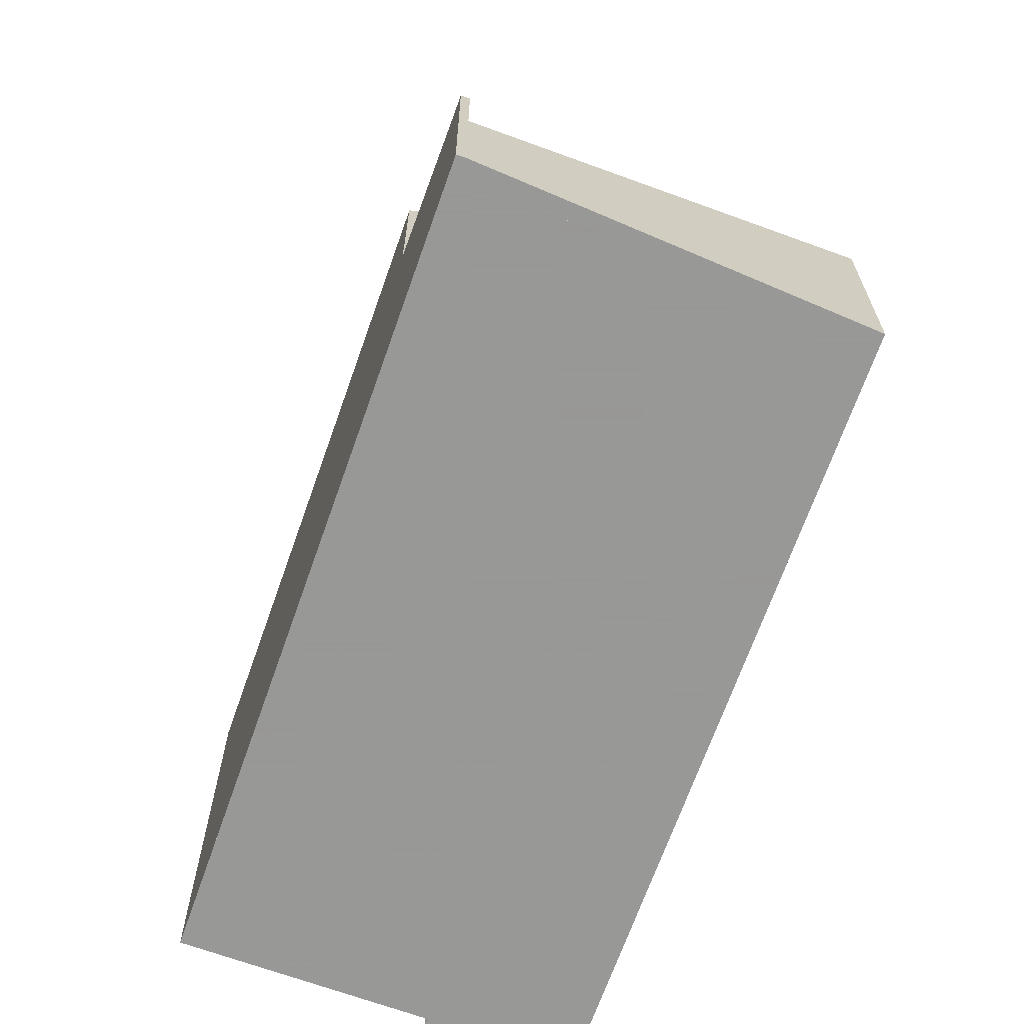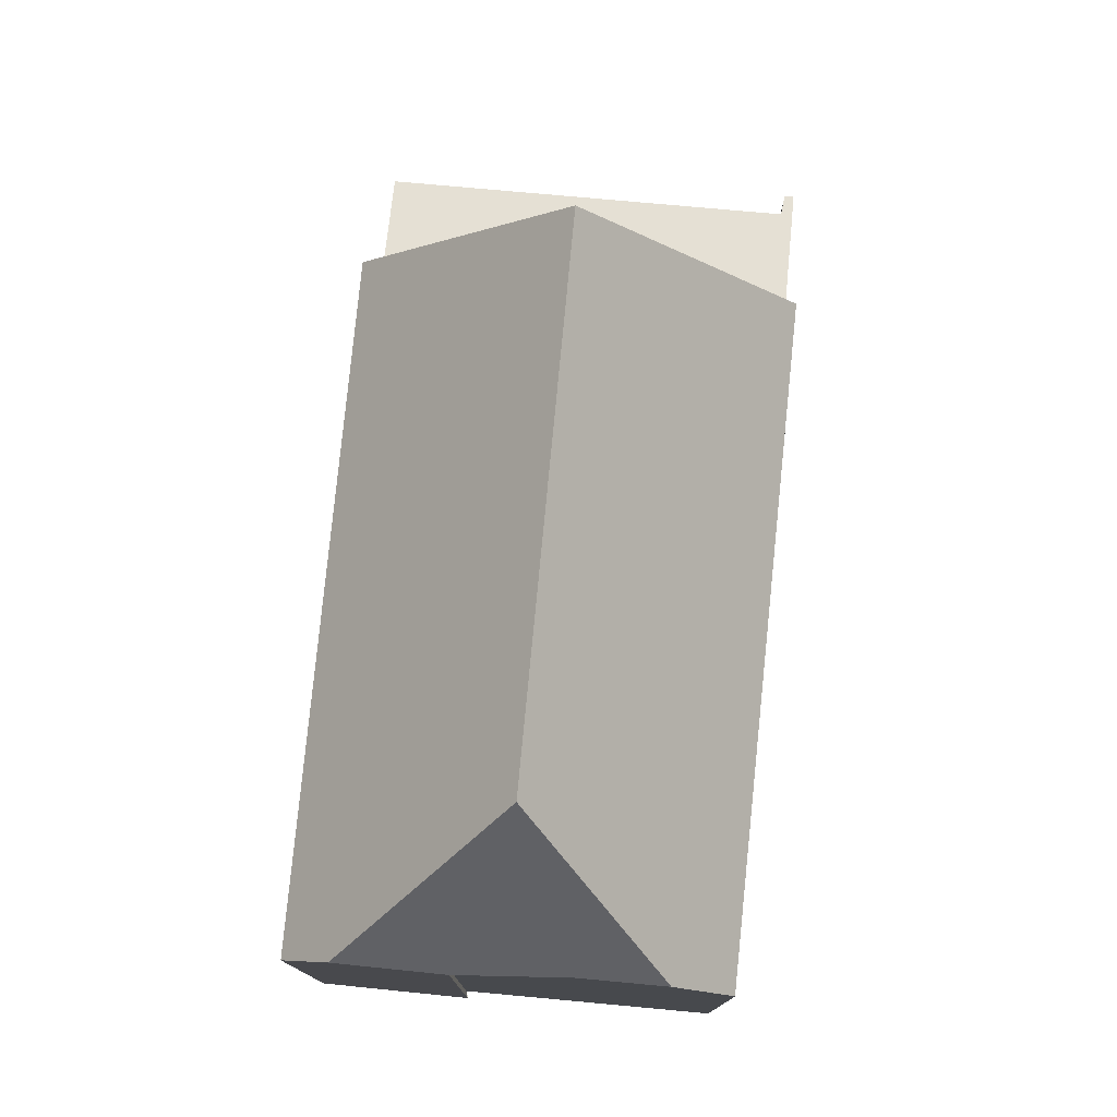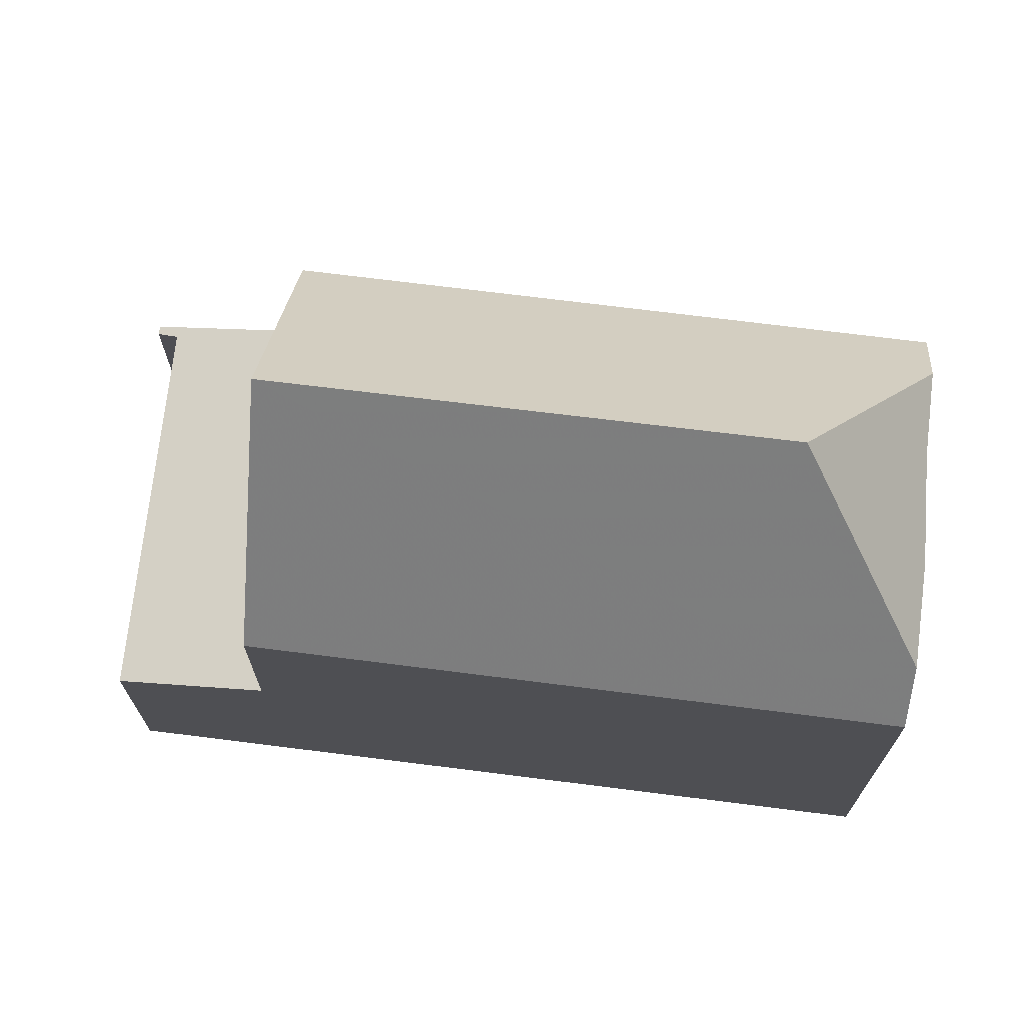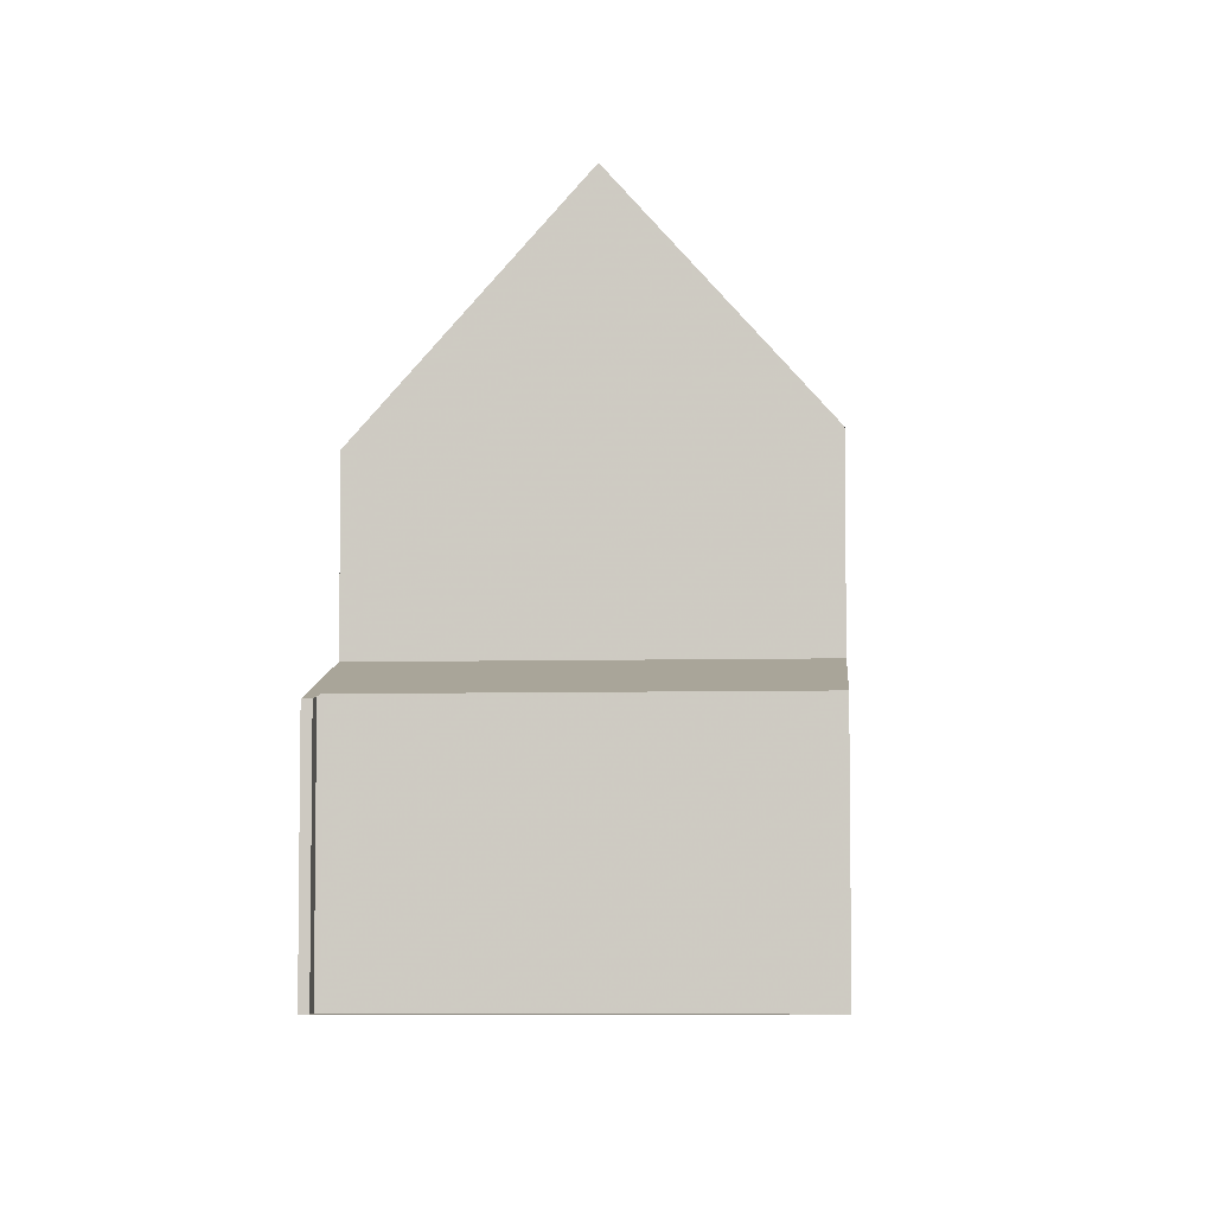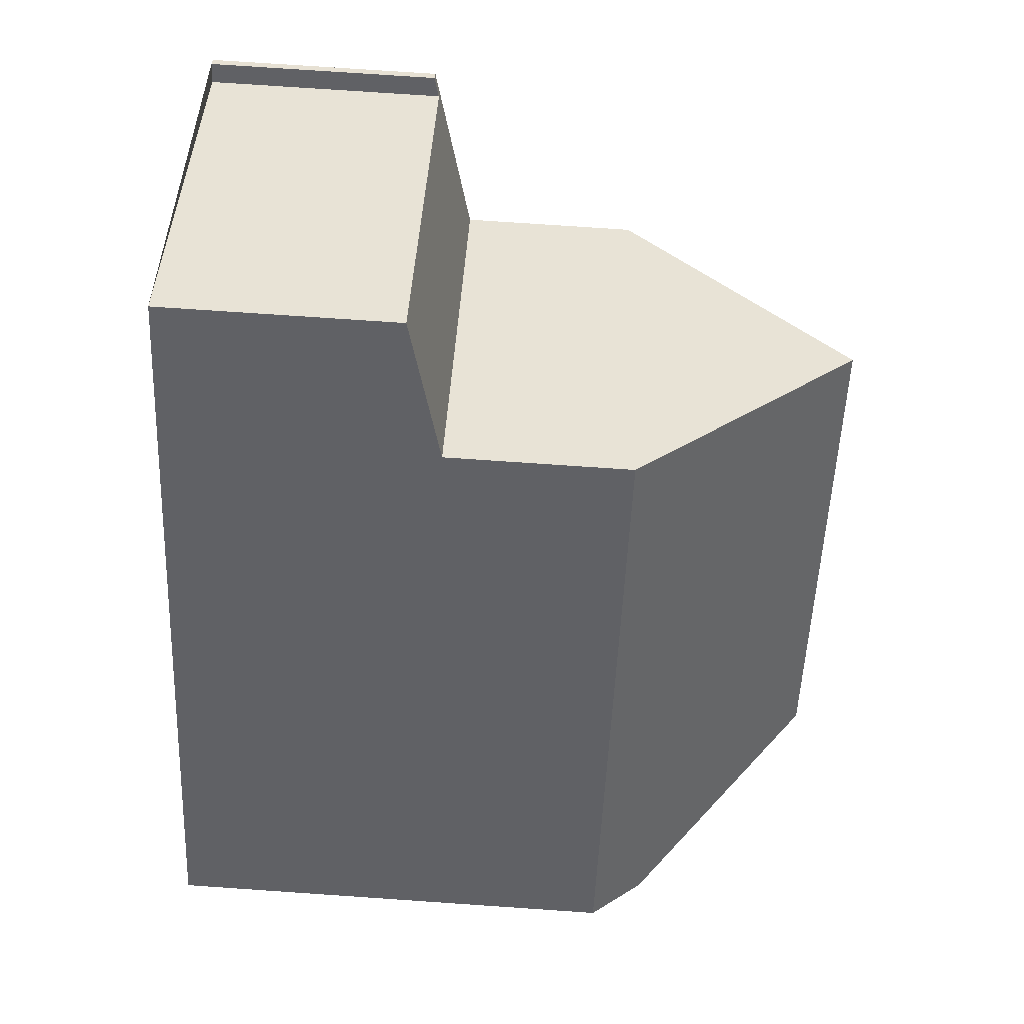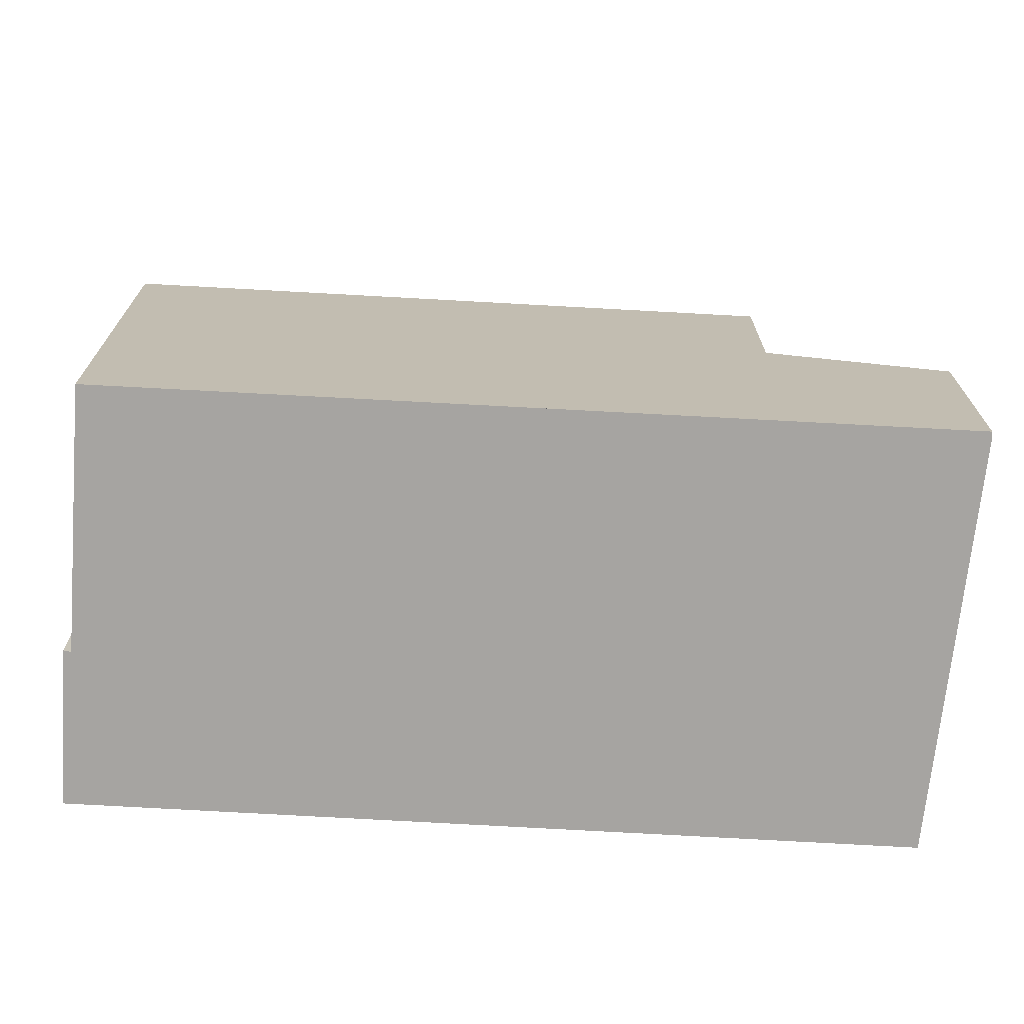
<metadata>
{"format":"obj","ext":"obj","renderer":"f3d","projection":"perspective","resolution":1024,"background":"white","views":[{"elev":-68.4,"azim":125.2,"up":"+Z"},{"elev":78.8,"azim":-29.6,"up":"+Z"},{"elev":72.4,"azim":-118.1,"up":"+Z"},{"elev":-5.5,"azim":148.6,"up":"+Z"},{"elev":75.5,"azim":-86.1,"up":"+Y"},{"elev":-73.5,"azim":51.5,"up":"+Z"}]}
</metadata>
<code>
v -626.4 -452.1 7.851
v -632.2 -448.2 7.989
v -624.2 -436.8 4.149
v -618.5 -440.7 4.131
v -618.2 -440.4 4.043
v -618.1 -440.5 4.044
v -630 -449.6 9.012
v -630.1 -449.7 8.857
v -627.2 -451.5 9.005
v -628 -448.2 11.83
v -622.9 -440.9 11.81
v -627.2 -451.5 9.005
v -619.9 -443 7.749
v -631.6 -448.7 8.881
v -628 -448.2 11.83
v -622.9 -440.9 11.81
v -625.7 -439 8.015
v -618.9 -440.4 4.132
v -618.5 -440.7 4.131
v -618.7 -440.9 4.193
v -619 -440.7 4.194
v -618.5 -441 4.192
v -625.7 -439 4.779
v -619.9 -443 4.76
v -628 -448.2 11.83
v -631.6 -448.7 8.881
v -624.3 -437 4.211
v -632.2 -448.2 8.086
v -625.6 -439 8.112
v -624.1 -436.8 4.149
v -624.2 -437 4.211
v -625.6 -439 4.779
v -622.9 -440.9 11.81
v -619.9 -443 7.749
v -625.6 -439 8.112
v -620.1 -442.9 4.761
v -620.4 -442.7 4.762
v -619.9 -443 4.76
v -625.6 -439 4.779
v -625.7 -439 4.779
v -625.7 -439 8.015
v -620.1 -442.9 8.011
v -626.6 -452 8.113
v -620.1 -442.9 8.011
v -620.1 -442.9 4.761
v -631.3 -448.6 9.129
v -627.3 -451.4 9.119
v -626.5 -451.9 8.112
v -627.3 -451.4 9.119
v -631.3 -448.6 9.129
v -632 -448.1 8.086
v -632.1 -448 7.989
v -626.3 -452.1 7.85
v -626.8 -451.7 8.506
v -620.4 -442.7 8.439
v -620.4 -442.7 8.439
v -620.4 -442.7 4.762
v -626.9 -451.8 8.506
v -626.6 -452 8.113
v -626.4 -452.1 7.851
v -626.4 -452.1 -8.882e-16
v -626.6 -452 0
v -632.1 -448 7.989
v -632.2 -448.2 7.989
v -632.2 -448.2 0
v -632.1 -448 -8.882e-16
v -624.1 -436.8 4.149
v -624.2 -436.8 4.149
v -624.2 -436.8 0
v -624.1 -436.8 0
v -618.2 -440.4 4.043
v -618.5 -440.7 4.131
v -618.5 -440.7 0
v -618.2 -440.4 0
v -618.1 -440.5 4.044
v -618.2 -440.4 4.043
v -618.2 -440.4 0
v -618.1 -440.5 0
v -618.5 -441 4.192
v -618.1 -440.5 4.044
v -618.1 -440.5 0
v -618.5 -441 0
v -630.1 -449.7 8.857
v -630 -449.6 9.012
v -630 -449.6 0
v -630.1 -449.7 0
v -631.6 -448.7 8.881
v -630.1 -449.7 8.857
v -630.1 -449.7 0
v -631.6 -448.7 0
v -630 -449.6 9.012
v -627.2 -451.5 9.005
v -627.2 -451.5 0
v -630 -449.6 0
v -618.5 -440.7 4.131
v -618.9 -440.4 4.132
v -618.9 -440.4 0
v -618.5 -440.7 0
v -618.5 -440.7 4.131
v -618.5 -440.7 4.131
v -618.5 -440.7 0
v -618.5 -440.7 0
v -619.9 -443 4.76
v -618.5 -441 4.192
v -618.5 -441 0
v -619.9 -443 0
v -632.2 -448.2 8.086
v -631.6 -448.7 8.881
v -631.6 -448.7 0
v -632.2 -448.2 0
v -624.2 -436.8 4.149
v -624.3 -437 4.211
v -624.3 -437 0
v -624.2 -436.8 0
v -632.2 -448.2 7.989
v -632.2 -448.2 8.086
v -632.2 -448.2 0
v -632.2 -448.2 0
v -618.9 -440.4 4.132
v -624.1 -436.8 4.149
v -624.1 -436.8 0
v -618.9 -440.4 0
v -626.3 -452.1 7.85
v -619.9 -443 7.749
v -619.9 -443 8.882e-16
v -626.3 -452.1 0
v -624.3 -437 4.211
v -625.7 -439 4.779
v -625.7 -439 0
v -624.3 -437 0
v -626.9 -451.8 8.506
v -626.6 -452 8.113
v -626.6 -452 0
v -626.9 -451.8 0
v -625.7 -439 8.015
v -632.1 -448 7.989
v -632.1 -448 -8.882e-16
v -625.7 -439 0
v -626.4 -452.1 7.851
v -626.3 -452.1 7.85
v -626.3 -452.1 0
v -626.4 -452.1 -8.882e-16
v -627.2 -451.5 9.005
v -626.9 -451.8 8.506
v -626.9 -451.8 0
v -627.2 -451.5 0
v -632.2 -448.2 0
v -624.2 -436.8 0
v -618.5 -440.7 0
v -618.2 -440.4 0
v -618.1 -440.5 0
v -626.4 -452.1 0
v -630 -449.6 0
v -630.1 -449.7 0
f 47 12 7 8 14 46
f 55 42 48 54
f 51 35 33 25 50
f 31 27 3 30
f 20 19 4 5 6 22
f 21 18 19 20
f 37 21 20 36
f 36 20 22 38
f 56 44 45 57
f 40 27 31 39
f 52 41 35 51
f 30 18 21 31
f 32 23 17 29
f 39 31 21 37
f 48 42 34 53
f 44 13 24 45
f 46 15 47
f 54 48 43 58
f 50 26 28 51
f 51 28 2 52
f 53 1 43 48
f 54 49 10 11 55
f 57 32 29 16 56
f 58 9 49 54
f 60 61 62 59
f 64 65 66 63
f 68 69 70 67
f 72 73 74 71
f 76 77 78 75
f 80 81 82 79
f 84 85 86 83
f 88 89 90 87
f 92 93 94 91
f 96 97 98 95
f 100 101 102 99
f 104 105 106 103
f 108 109 110 107
f 112 113 114 111
f 116 117 118 115
f 120 121 122 119
f 124 125 126 123
f 128 129 130 127
f 132 133 134 131
f 136 137 138 135
f 140 141 142 139
f 144 145 146 143
f 148 149 150 151 152 153 154 147

</code>
